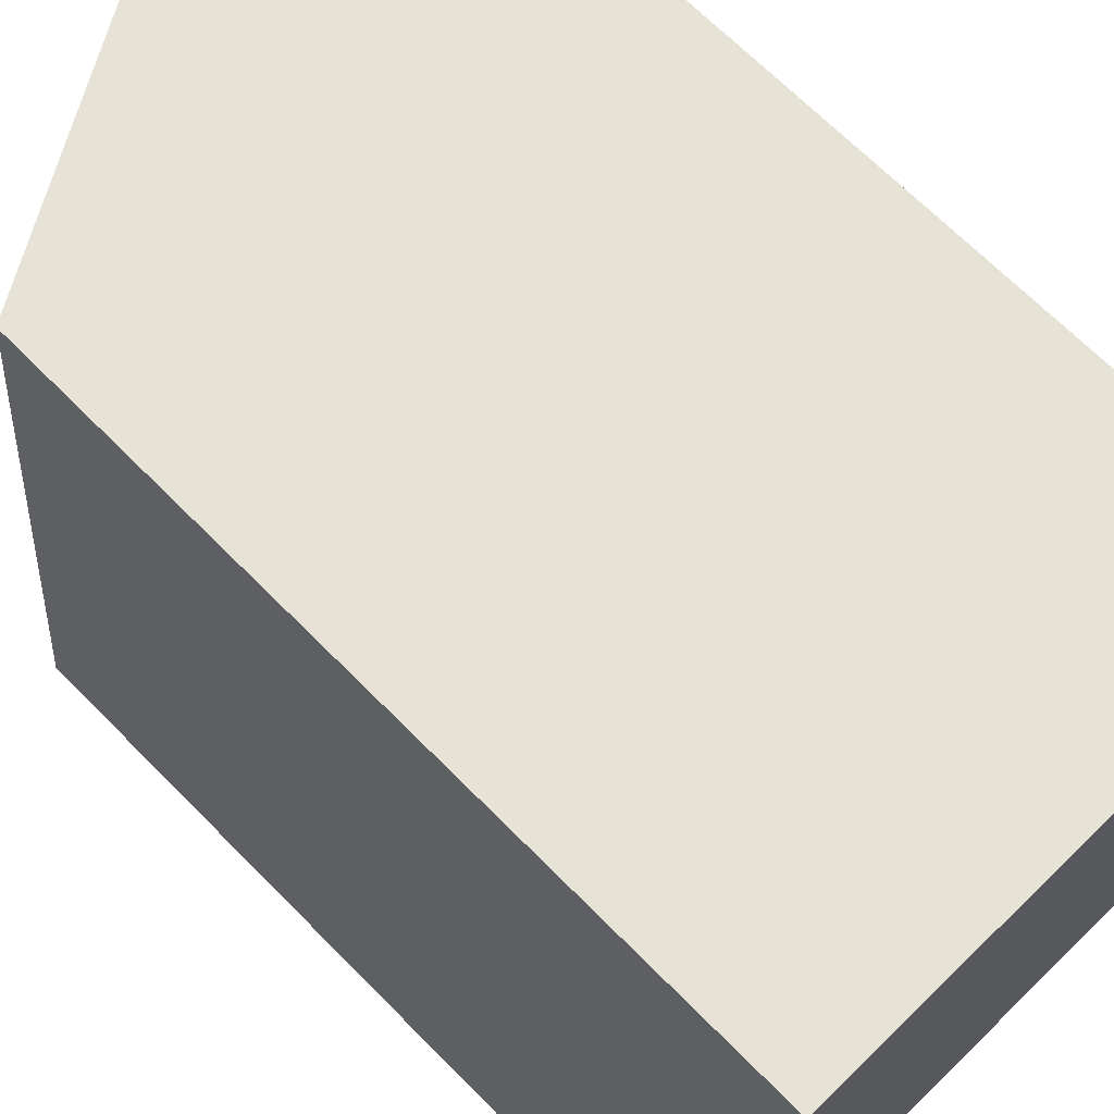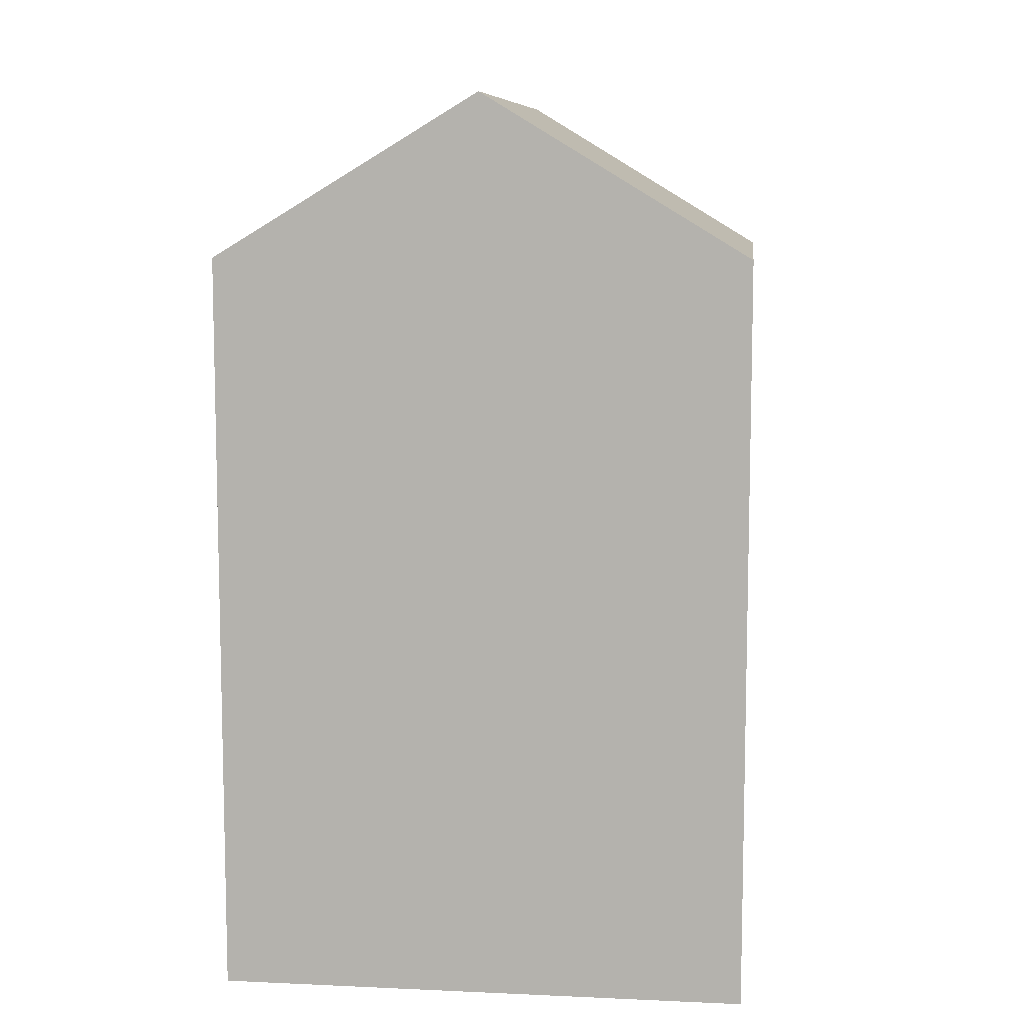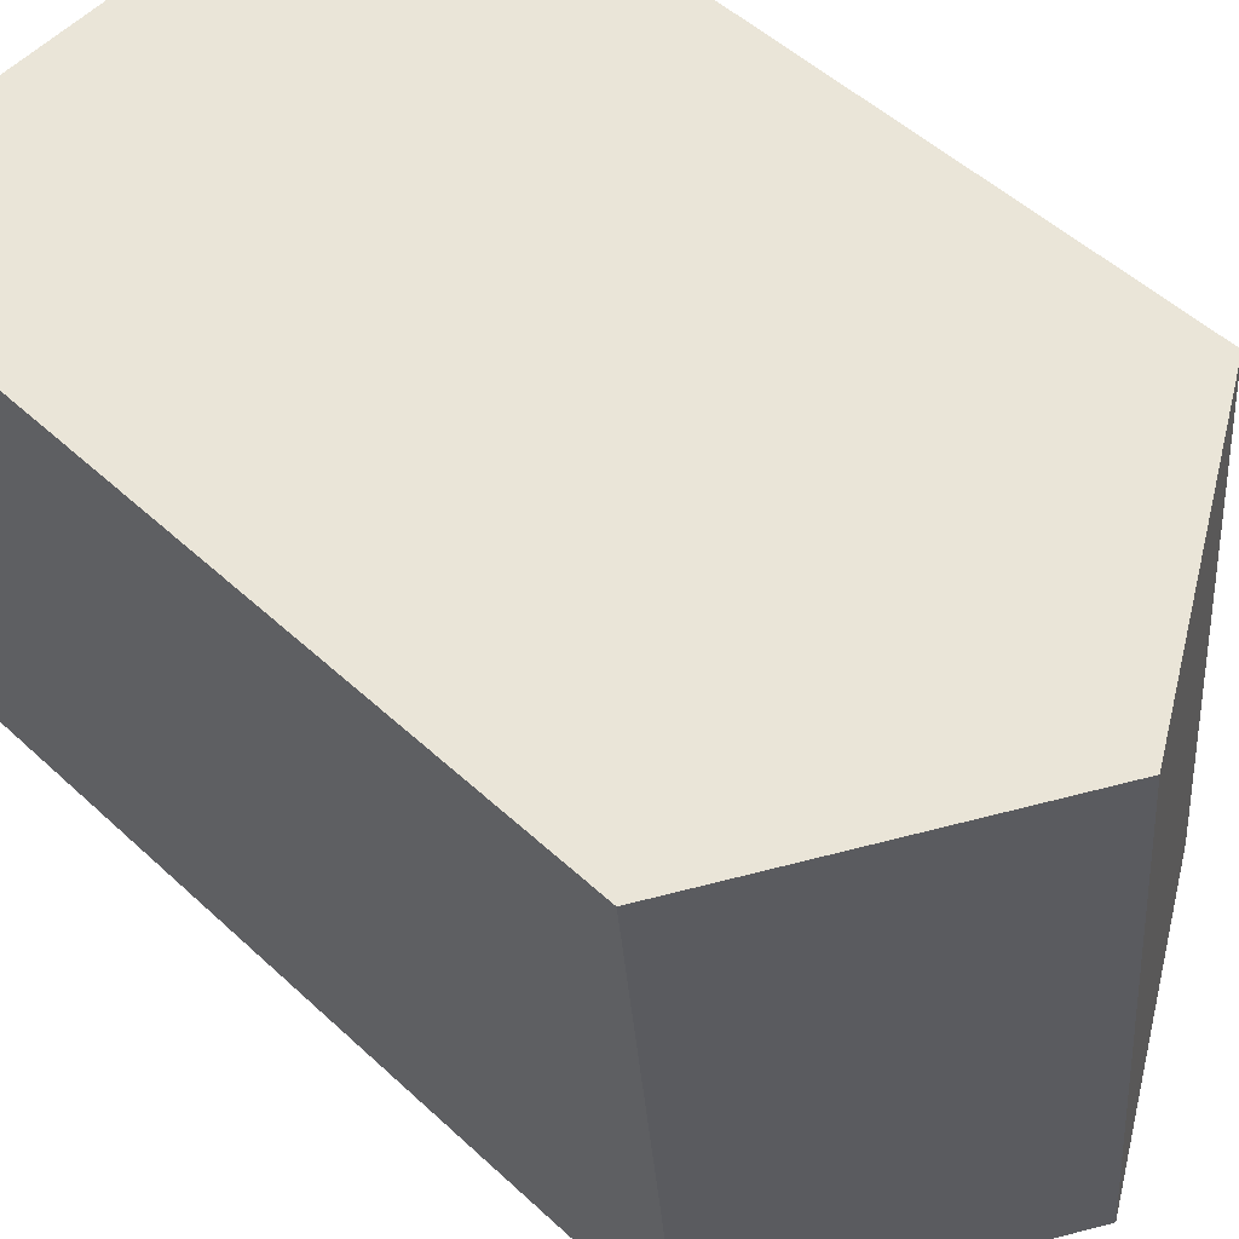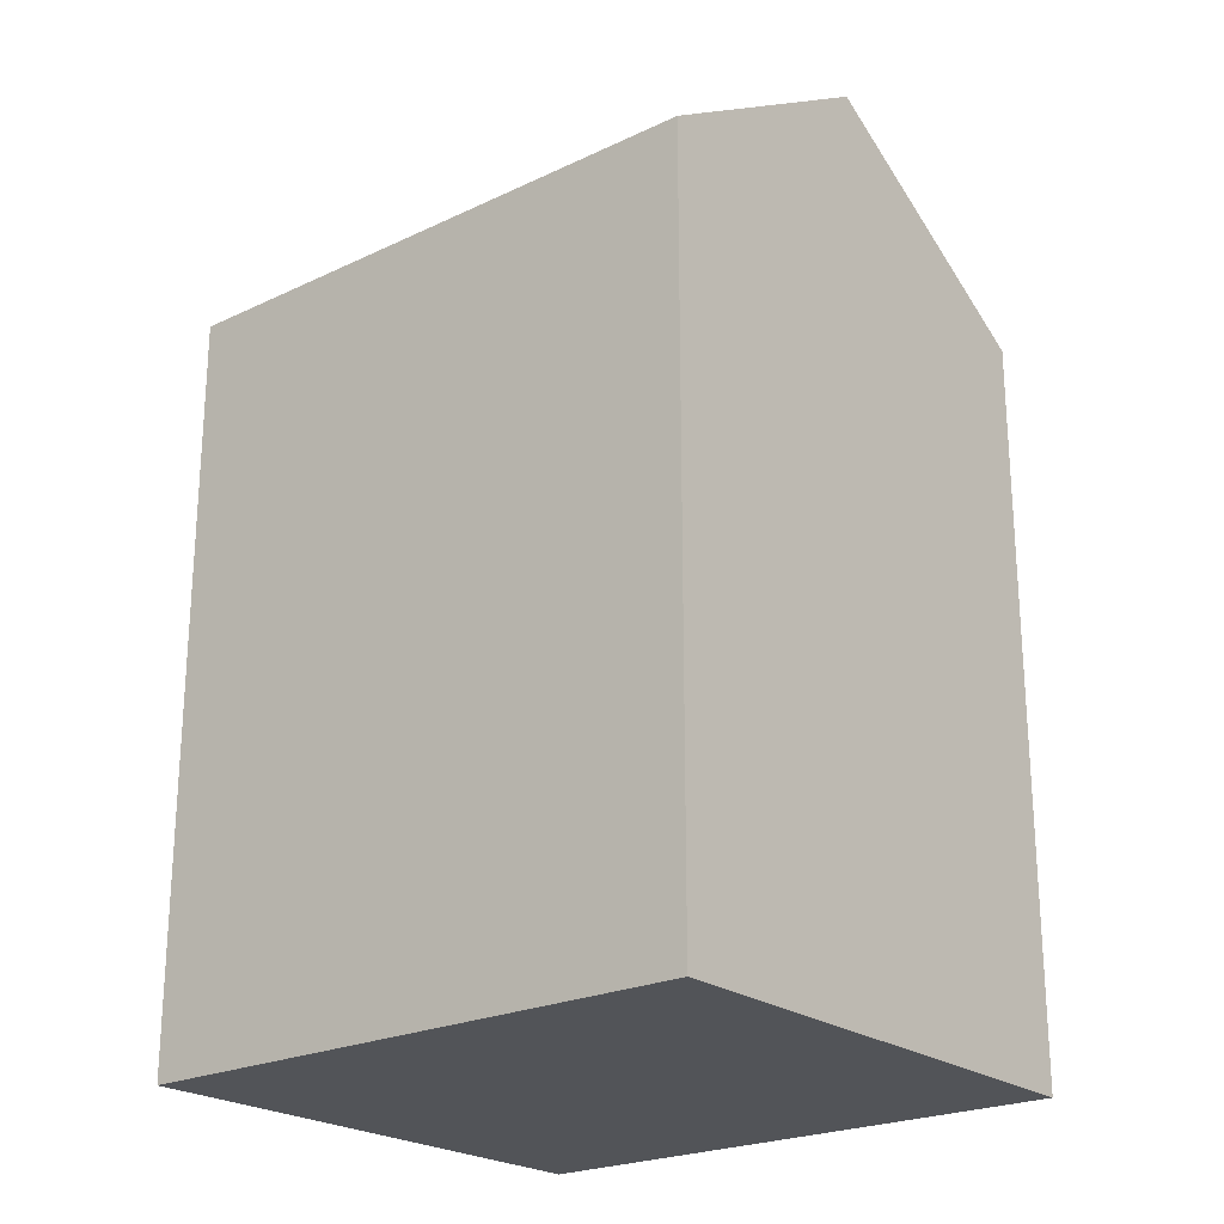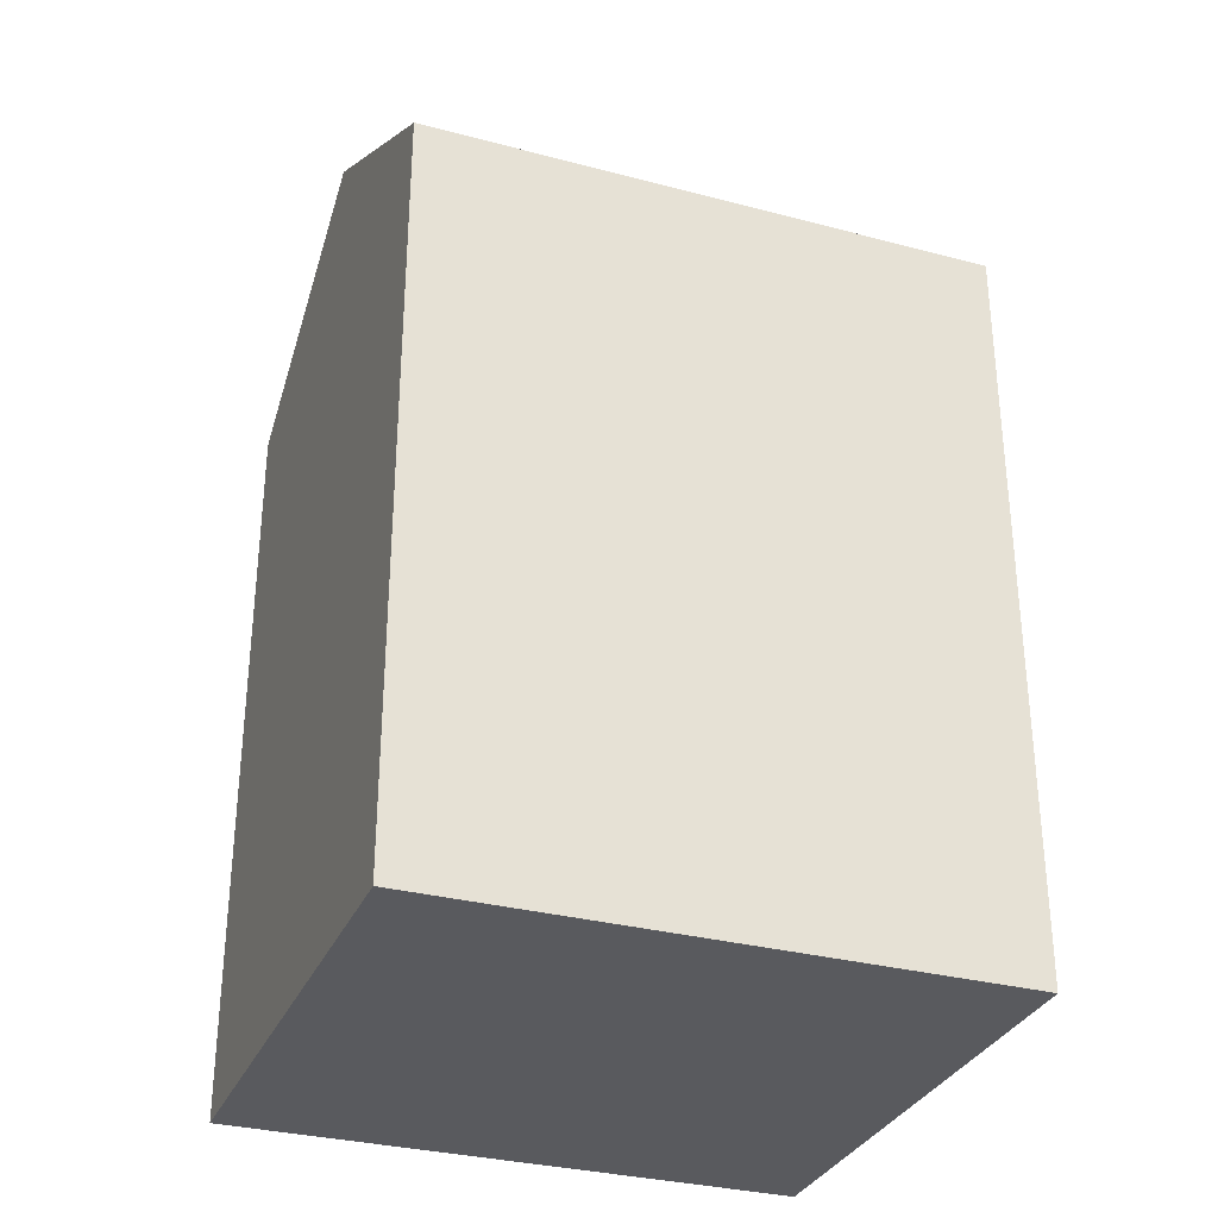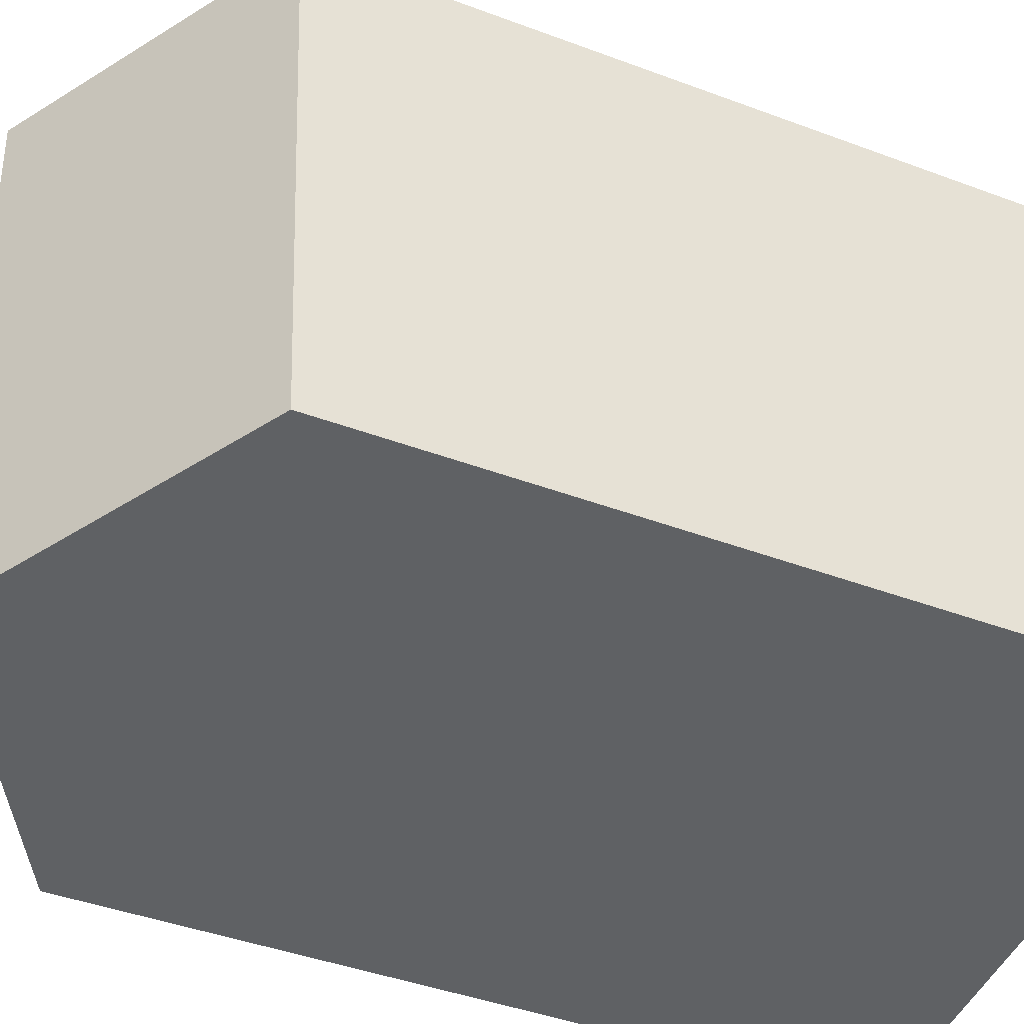
<metadata>
{"format":"obj","ext":"obj","renderer":"f3d","projection":"perspective","resolution":1024,"background":"white","views":[{"elev":68.5,"azim":-44.7,"up":"+Z"},{"elev":8.9,"azim":12.1,"up":"+Y"},{"elev":51.0,"azim":135.3,"up":"+Z"},{"elev":-23.0,"azim":134.8,"up":"+Y"},{"elev":-31.6,"azim":-104.8,"up":"+Y"},{"elev":-41.9,"azim":-114.4,"up":"+Z"}]}
</metadata>
<code>
v  14.17 18.09 12.58
v  1.374 -8.406e-16 13.73
v  14.17 -7.704e-16 12.58
v  1.375 18.09 13.73
v  7.773 21.96 13.15
v  0 0 0
v  0.0003861 18.09 -0.0005737
v  12.75 7.941e-17 -1.297
v  12.75 18.09 -1.298
v  6.375 21.96 -0.6492
g defaultobject
f 1 2 3
f 2 1 4
f 4 1 5
f 4 6 2
f 6 4 7
f 7 8 6
f 8 7 9
f 9 7 10
f 8 1 3
f 1 8 9
f 7 5 10
f 5 7 4
f 9 5 1
f 5 9 10
f 2 8 3
f 8 2 6

</code>
